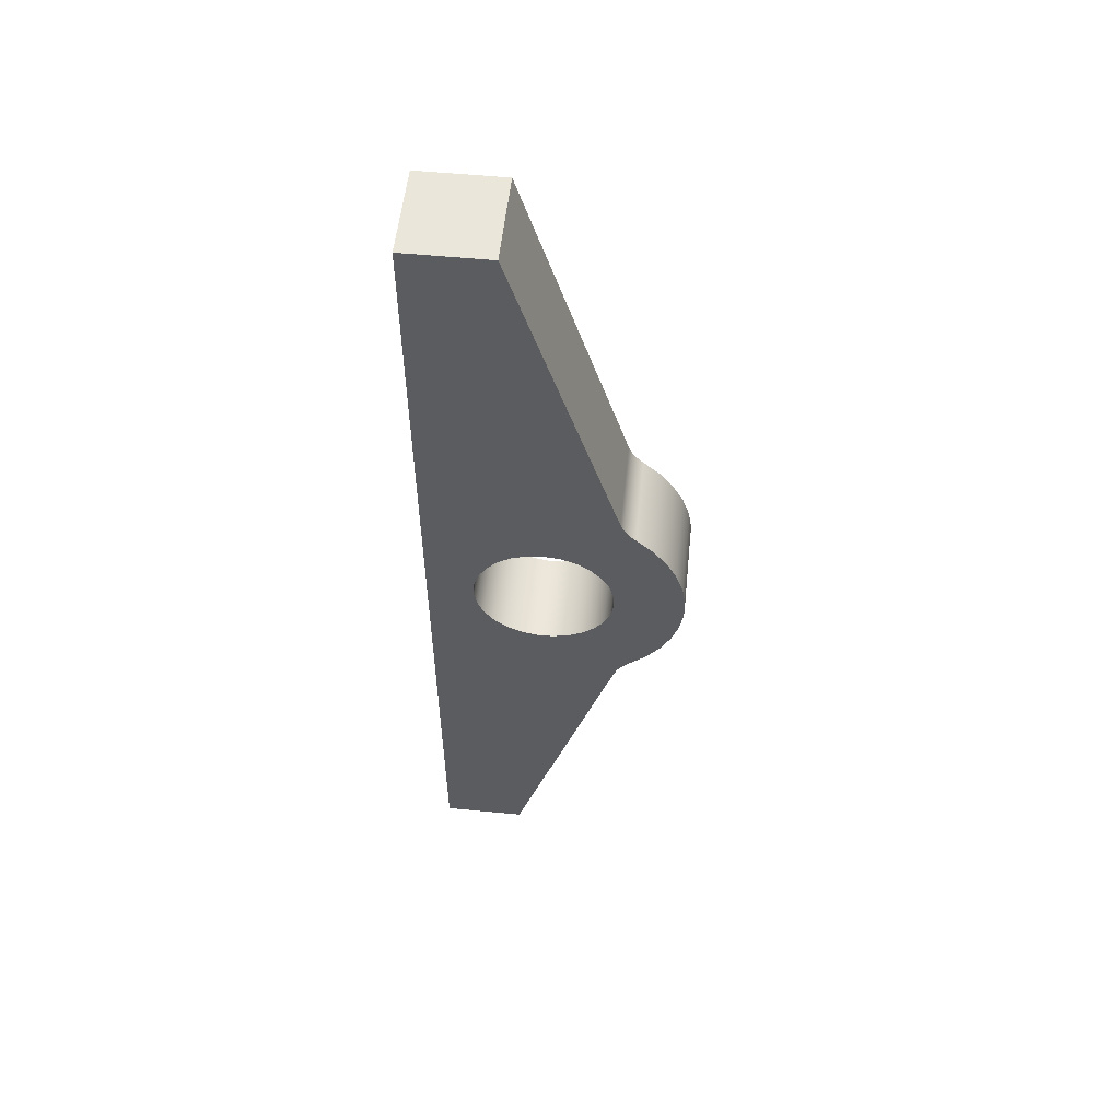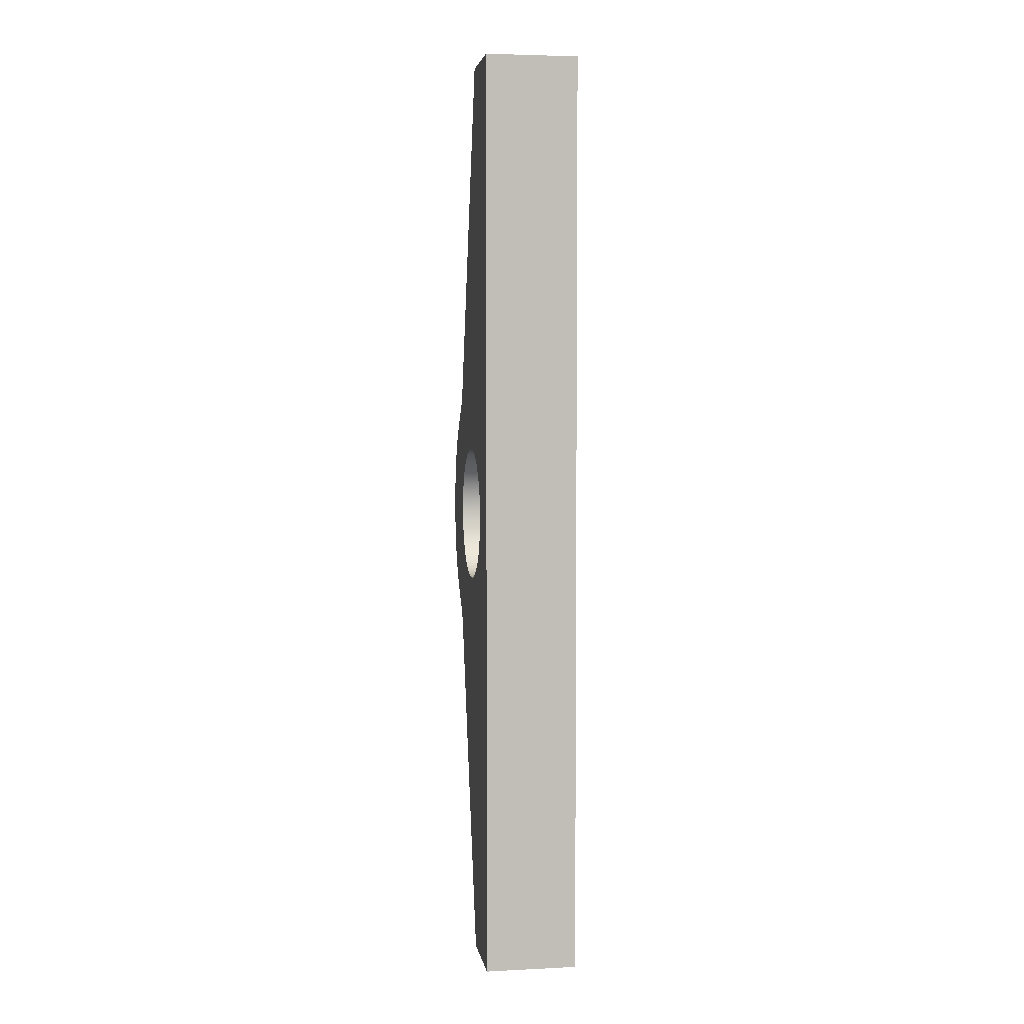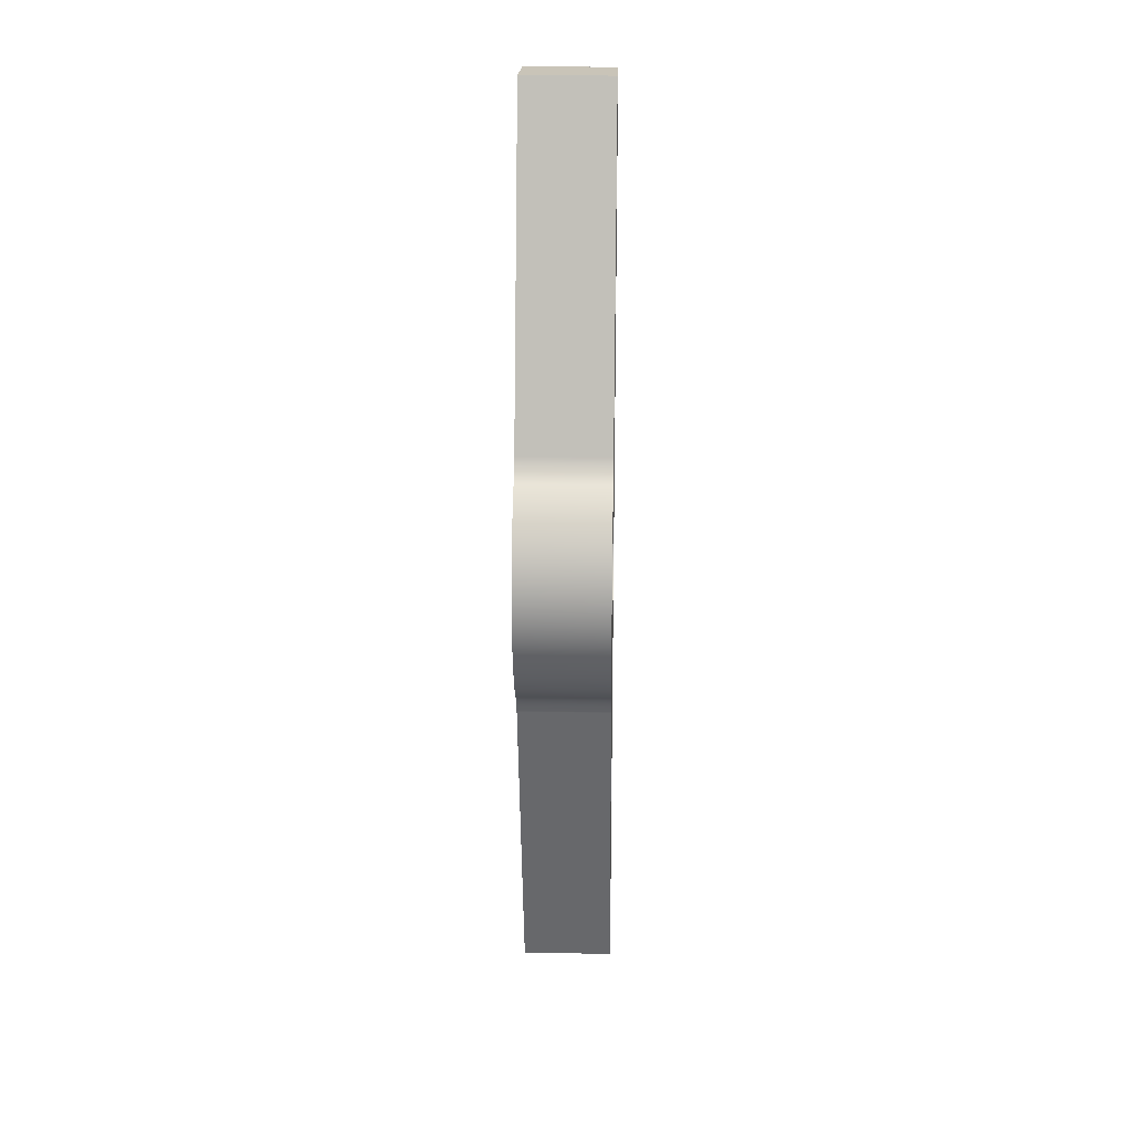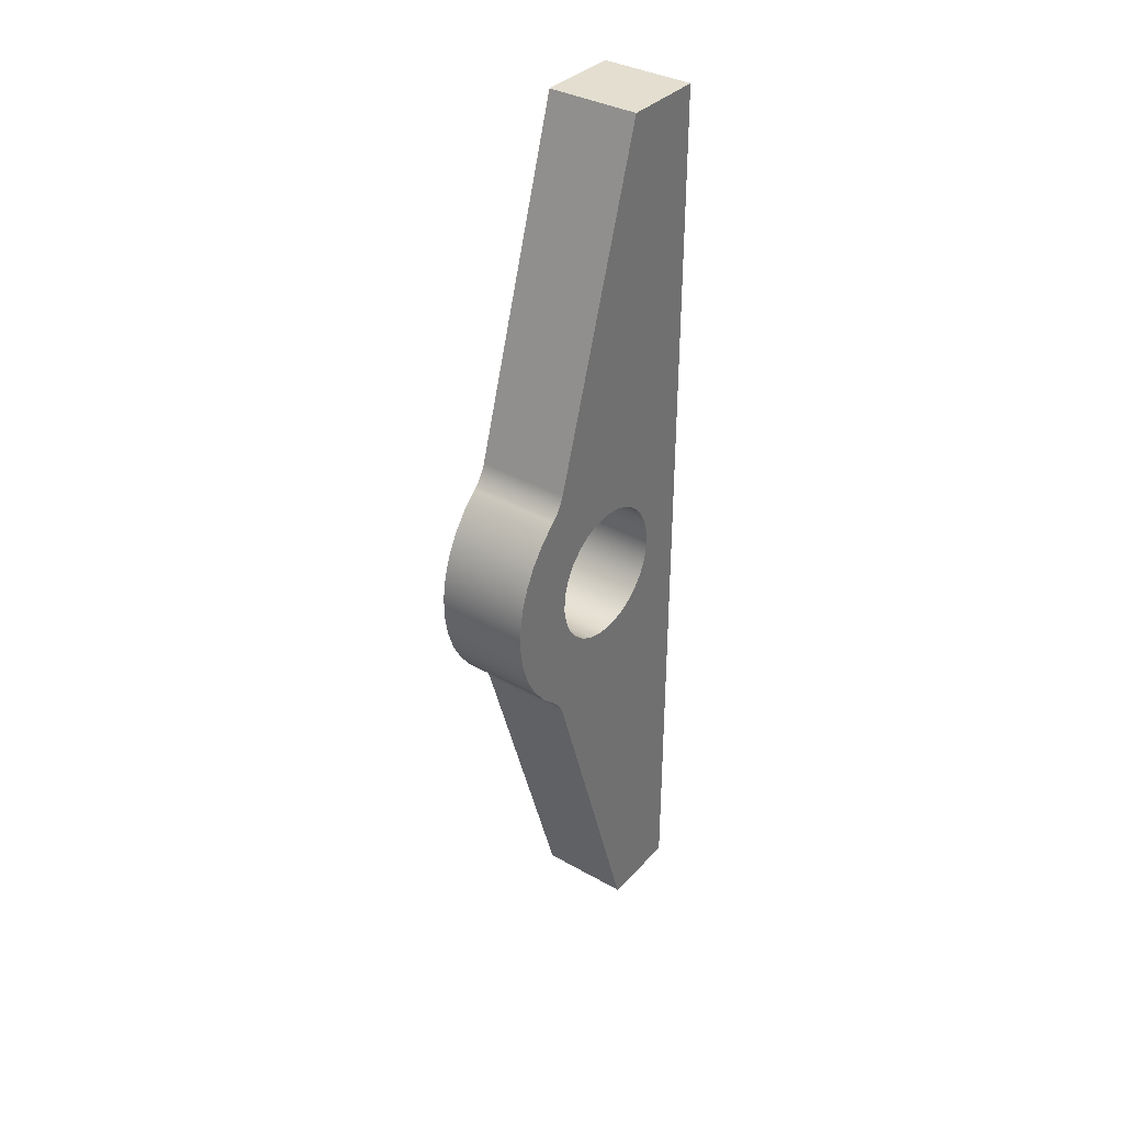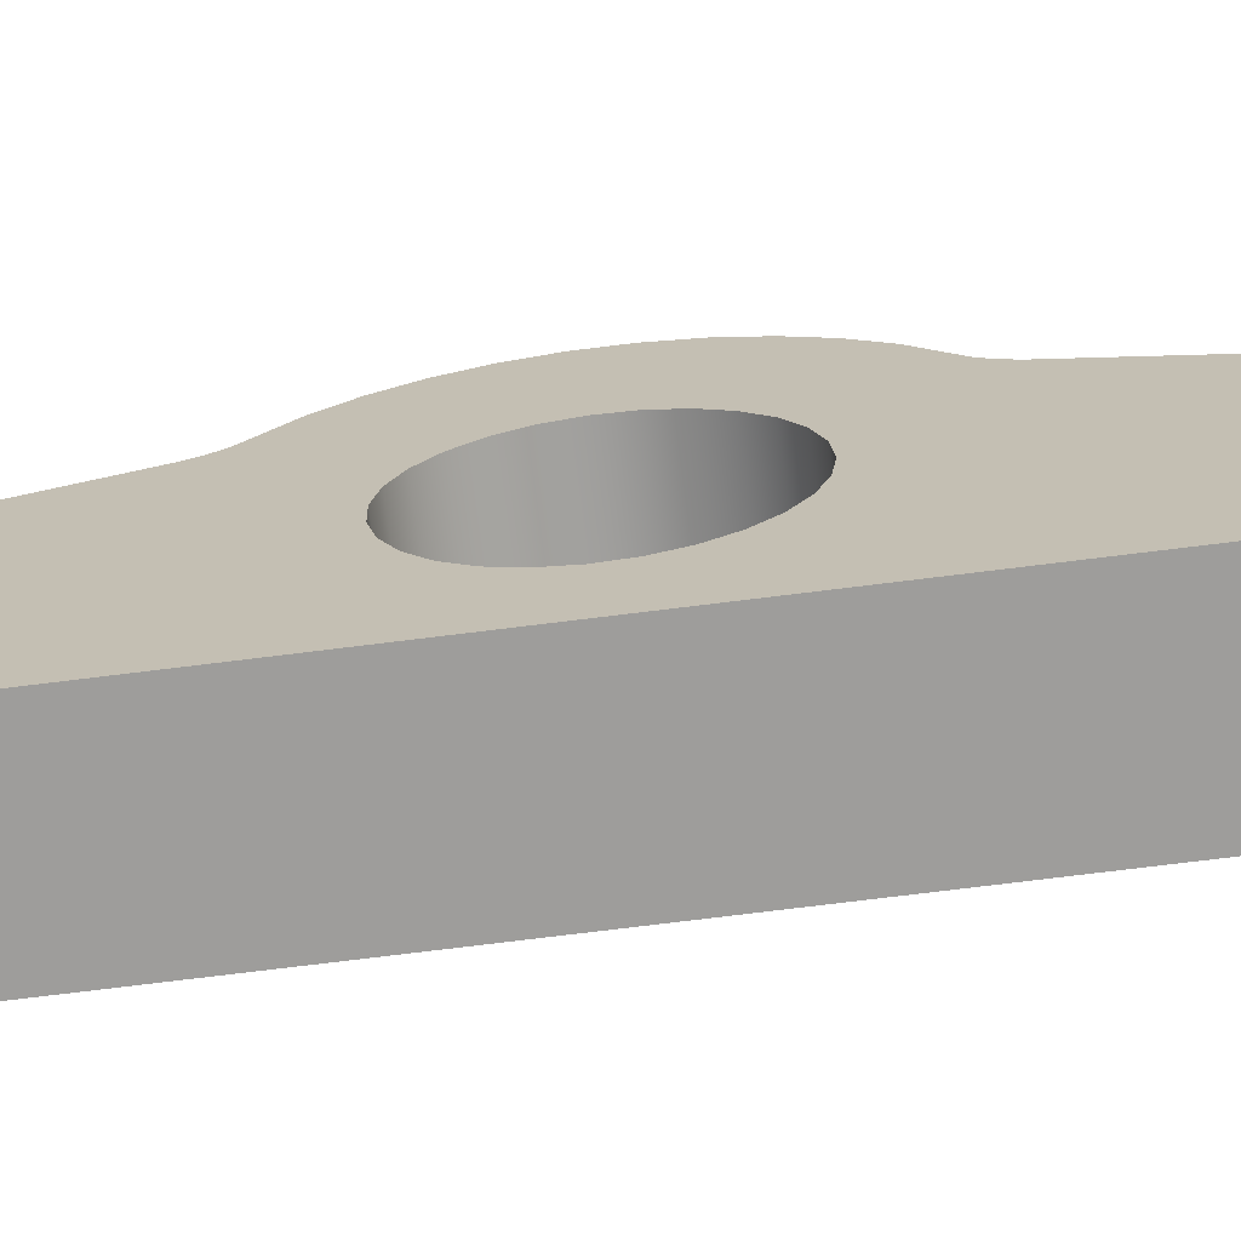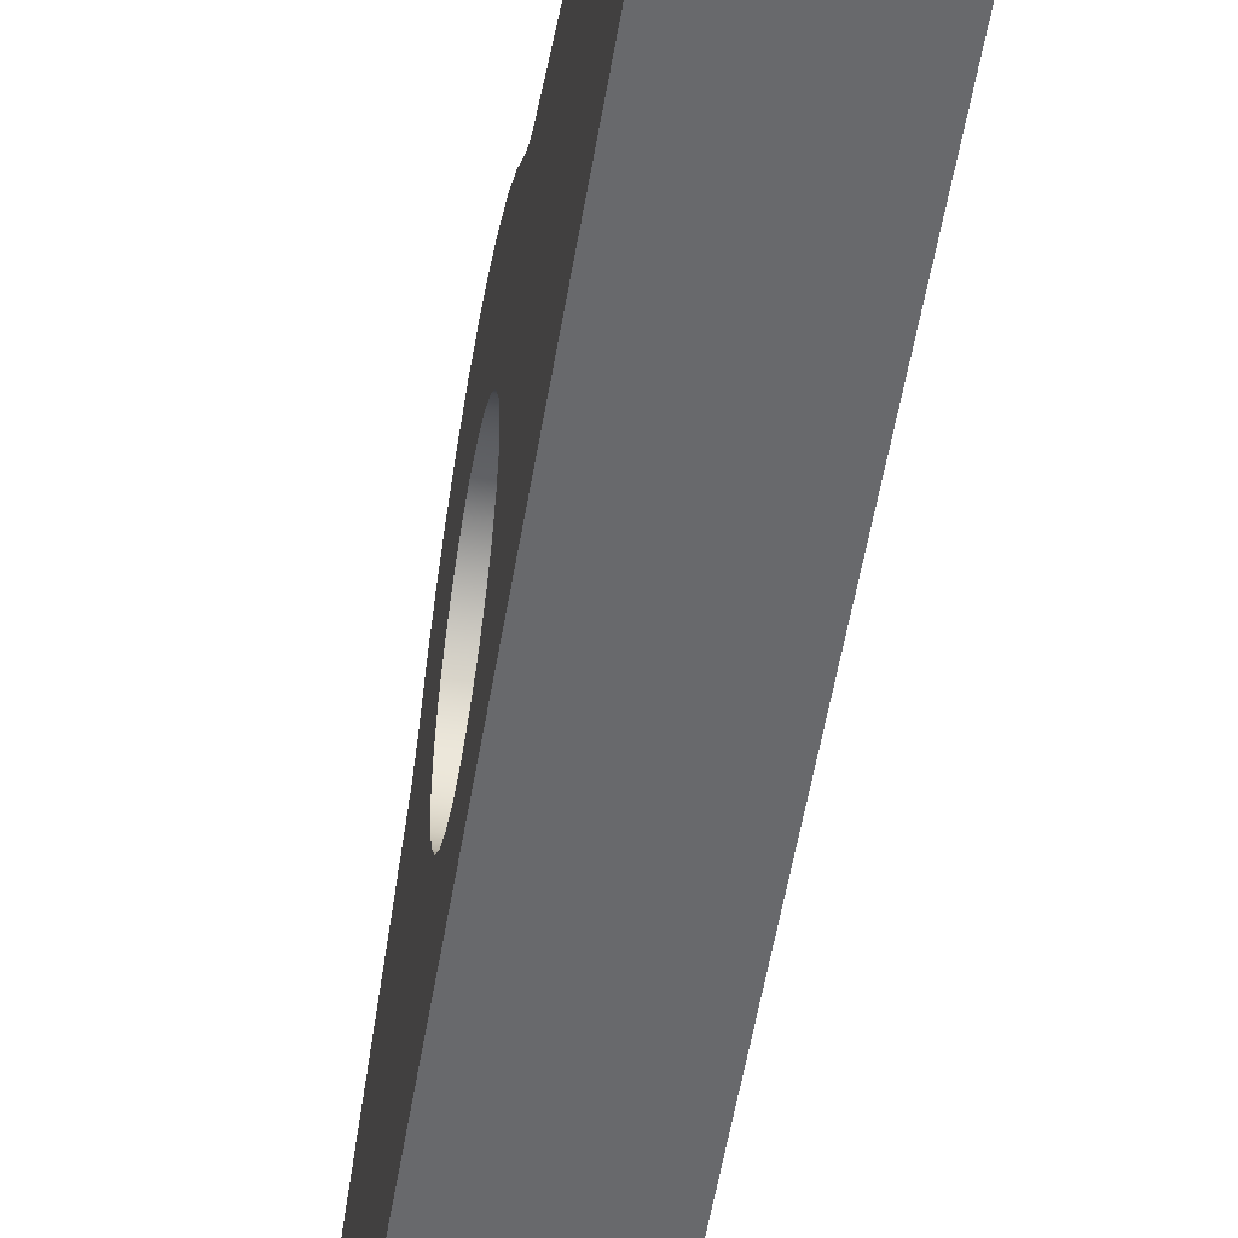
<metadata>
{"format":"obj","ext":"obj","renderer":"f3d","projection":"perspective","resolution":1024,"background":"white","views":[{"elev":54.9,"azim":95.9,"up":"+Z"},{"elev":4.2,"azim":-9.0,"up":"+Z"},{"elev":20.1,"azim":-178.2,"up":"+Z"},{"elev":35.8,"azim":-143.3,"up":"+Z"},{"elev":-70.5,"azim":-82.8,"up":"+Y"},{"elev":-52.7,"azim":170.7,"up":"+Y"}]}
</metadata>
<code>
v -1 2.5 1.5
v -1 2.154 1.46
v -1 1.827 1.34
v -1 1.536 1.149
v -1 1.297 0.8957
v -1 1.123 0.5941
v -1 1.023 0.2605
v -1 1.003 -0.08722
v -1 1.063 -0.4302
v -1 1.201 -0.75
v -1 1.409 -1.029
v -1 1.676 -1.253
v -1 1.987 -1.41
v -1 2.326 -1.49
v -1 2.674 -1.49
v -1 3.013 -1.41
v -1 3.324 -1.253
v -1 3.591 -1.029
v -1 3.799 -0.75
v -1 3.937 -0.4302
v -1 3.997 -0.08722
v -1 3.977 0.2605
v -1 3.877 0.5941
v -1 3.703 0.8957
v -1 3.464 1.149
v -1 3.173 1.34
v -1 2.846 1.46
v -1 1.8 10.06
v -1 4.06 2.813
v -1 4.137 2.632
v -1 4.247 2.47
v -1 4.386 2.333
v -1 4.738 1.998
v -1 5.031 1.611
v -1 5.257 1.182
v -1 5.412 0.7217
v -1 5.49 0.2427
v -1 5.49 -0.2427
v -1 5.412 -0.7217
v -1 5.257 -1.182
v -1 5.031 -1.611
v -1 4.738 -1.998
v -1 4.386 -2.333
v -1 4.247 -2.47
v -1 4.137 -2.632
v -1 4.06 -2.813
v -1 1.8 -10.06
v -1 -0.002218 -10.06
v -1 0 0
v -1 -0.002218 10.06
v -1 2.5 1.5
v -1 2.846 1.46
v -1 3.173 1.34
v -1 3.464 1.149
v -1 3.703 0.8957
v -1 3.877 0.5941
v -1 3.977 0.2605
v -1 3.997 -0.08722
v -1 3.937 -0.4302
v -1 3.799 -0.75
v -1 3.591 -1.029
v -1 3.324 -1.253
v -1 3.013 -1.41
v -1 2.674 -1.49
v -1 2.326 -1.49
v -1 1.987 -1.41
v -1 1.676 -1.253
v -1 1.409 -1.029
v -1 1.201 -0.75
v -1 1.063 -0.4302
v -1 1.003 -0.08722
v -1 1.023 0.2605
v -1 1.123 0.5941
v -1 1.297 0.8957
v -1 1.536 1.149
v -1 1.827 1.34
v -1 2.154 1.46
v 1 2.5 1.5
v 1 2.154 1.46
v 1 1.827 1.34
v 1 1.536 1.149
v 1 1.297 0.8957
v 1 1.123 0.5941
v 1 1.023 0.2605
v 1 1.003 -0.08722
v 1 1.063 -0.4302
v 1 1.201 -0.75
v 1 1.409 -1.029
v 1 1.676 -1.253
v 1 1.987 -1.41
v 1 2.326 -1.49
v 1 2.674 -1.49
v 1 3.013 -1.41
v 1 3.324 -1.253
v 1 3.591 -1.029
v 1 3.799 -0.75
v 1 3.937 -0.4302
v 1 3.997 -0.08722
v 1 3.977 0.2605
v 1 3.877 0.5941
v 1 3.703 0.8957
v 1 3.464 1.149
v 1 3.173 1.34
v 1 2.846 1.46
v 1 2.5 1.5
v -1 2.5 1.5
v -1 4.06 2.813
v 1 4.06 2.813
v 1 4.137 2.632
v 1 4.247 2.47
v 1 4.386 2.333
v -1 4.386 2.333
v -1 4.247 2.47
v -1 4.137 2.632
v -1 4.386 2.333
v 1 4.386 2.333
v 1 4.738 1.998
v 1 5.031 1.611
v 1 5.257 1.182
v 1 5.412 0.7217
v 1 5.49 0.2427
v 1 5.49 -0.2427
v 1 5.412 -0.7217
v 1 5.257 -1.182
v 1 5.031 -1.611
v 1 4.738 -1.998
v 1 4.386 -2.333
v -1 4.386 -2.333
v -1 4.738 -1.998
v -1 5.031 -1.611
v -1 5.257 -1.182
v -1 5.412 -0.7217
v -1 5.49 -0.2427
v -1 5.49 0.2427
v -1 5.412 0.7217
v -1 5.257 1.182
v -1 5.031 1.611
v -1 4.738 1.998
v -1 4.386 -2.333
v 1 4.386 -2.333
v 1 4.247 -2.47
v 1 4.137 -2.632
v 1 4.06 -2.813
v -1 4.06 -2.813
v -1 4.137 -2.632
v -1 4.247 -2.47
v -1 4.06 -2.813
v 1 4.06 -2.813
v 1 1.8 -10.06
v -1 1.8 -10.06
v -1 1.8 -10.06
v 1 1.8 -10.06
v 1 -0.002218 -10.06
v -1 -0.002218 -10.06
v -1 -0.002218 -10.06
v 1 -0.002218 -10.06
v 1 0 0
v -1 0 0
v -1 0 0
v 1 0 0
v 1 -0.002218 10.06
v -1 -0.002218 10.06
v -1 -0.002218 10.06
v 1 -0.002218 10.06
v 1 1.8 10.06
v -1 1.8 10.06
v -1 1.8 10.06
v 1 1.8 10.06
v 1 4.06 2.813
v -1 4.06 2.813
v 1 2.5 1.5
v 1 2.846 1.46
v 1 3.173 1.34
v 1 3.464 1.149
v 1 3.703 0.8957
v 1 3.877 0.5941
v 1 3.977 0.2605
v 1 3.997 -0.08722
v 1 3.937 -0.4302
v 1 3.799 -0.75
v 1 3.591 -1.029
v 1 3.324 -1.253
v 1 3.013 -1.41
v 1 2.674 -1.49
v 1 2.326 -1.49
v 1 1.987 -1.41
v 1 1.676 -1.253
v 1 1.409 -1.029
v 1 1.201 -0.75
v 1 1.063 -0.4302
v 1 1.003 -0.08722
v 1 1.023 0.2605
v 1 1.123 0.5941
v 1 1.297 0.8957
v 1 1.536 1.149
v 1 1.827 1.34
v 1 2.154 1.46
v 1 4.06 2.813
v 1 1.8 10.06
v 1 -0.002218 10.06
v 1 0 0
v 1 -0.002218 -10.06
v 1 1.8 -10.06
v 1 4.06 -2.813
v 1 4.137 -2.632
v 1 4.247 -2.47
v 1 4.386 -2.333
v 1 4.738 -1.998
v 1 5.031 -1.611
v 1 5.257 -1.182
v 1 5.412 -0.7217
v 1 5.49 -0.2427
v 1 5.49 0.2427
v 1 5.412 0.7217
v 1 5.257 1.182
v 1 5.031 1.611
v 1 4.738 1.998
v 1 4.386 2.333
v 1 4.247 2.47
v 1 4.137 2.632
g 09246412-e29d-11ea-a551-54bf646e7e1f
f 27 1 28
f 28 1 2
f 28 2 3
f 3 4 28
f 28 4 5
f 28 5 50
f 50 5 6
f 50 6 49
f 49 6 7
f 49 7 8
f 8 9 49
f 49 9 10
f 49 10 48
f 48 10 11
f 48 11 47
f 47 11 12
f 47 12 13
f 13 14 47
f 47 14 15
f 47 15 16
f 47 16 46
f 46 16 17
f 46 17 18
f 18 19 46
f 46 19 45
f 45 19 20
f 45 20 44
f 44 20 43
f 43 20 21
f 43 21 42
f 42 21 33
f 42 33 41
f 41 33 34
f 41 34 40
f 40 34 35
f 40 35 39
f 39 35 36
f 39 36 38
f 38 36 37
f 21 22 33
f 33 22 32
f 32 22 31
f 31 22 23
f 31 23 30
f 30 23 29
f 29 23 24
f 29 24 25
f 25 26 29
f 29 26 27
f 29 27 28
g 09252768-e29d-11ea-898f-54bf646e7e1f
f 52 104 51
f 51 104 105
f 106 78 77
f 77 78 79
f 77 79 76
f 76 79 80
f 76 80 75
f 75 80 81
f 75 81 74
f 74 81 82
f 74 82 73
f 73 82 83
f 73 83 72
f 72 83 84
f 72 84 71
f 71 84 85
f 71 85 70
f 70 85 86
f 70 86 69
f 69 86 87
f 69 87 68
f 68 87 88
f 68 88 67
f 67 88 89
f 67 89 66
f 66 89 90
f 66 90 65
f 65 90 91
f 65 91 64
f 64 91 92
f 64 92 63
f 63 92 93
f 63 93 62
f 62 93 94
f 62 94 61
f 61 94 95
f 61 95 60
f 60 95 96
f 60 96 59
f 59 96 97
f 59 97 58
f 58 97 98
f 58 98 57
f 57 98 99
f 57 99 56
f 56 99 100
f 56 100 55
f 55 100 101
f 55 101 54
f 54 101 102
f 54 102 53
f 53 102 103
f 53 103 52
f 52 103 104
g 0925c3a8-e29d-11ea-bca1-54bf646e7e1f
f 107 108 114
f 114 108 109
f 114 109 110
f 111 112 110
f 110 112 113
f 110 113 114
g 09265fee-e29d-11ea-ac55-54bf646e7e1f
f 115 116 138
f 138 116 117
f 138 117 137
f 137 117 118
f 137 118 136
f 136 118 119
f 136 119 135
f 135 119 120
f 135 120 134
f 134 120 121
f 134 121 133
f 133 121 122
f 133 122 132
f 132 122 123
f 132 123 131
f 131 123 124
f 131 124 130
f 130 124 125
f 130 125 129
f 129 125 126
f 129 126 128
f 128 126 127
g 0926fc28-e29d-11ea-9760-54bf646e7e1f
f 139 140 146
f 146 140 141
f 146 141 142
f 143 144 142
f 142 144 145
f 142 145 146
g 09279866-e29d-11ea-b131-54bf646e7e1f
f 148 149 147
f 147 149 150
g 092834a2-e29d-11ea-a383-54bf646e7e1f
f 152 153 151
f 151 153 154
g 0928f7fa-e29d-11ea-8529-54bf646e7e1f
f 156 157 155
f 155 157 158
g 0929bb4a-e29d-11ea-ba19-54bf646e7e1f
f 160 161 159
f 159 161 162
g 092a5780-e29d-11ea-be33-54bf646e7e1f
f 164 165 163
f 163 165 166
g 092b1ad2-e29d-11ea-9444-54bf646e7e1f
f 168 169 167
f 167 169 170
g 092bde1e-e29d-11ea-8b59-54bf646e7e1f
f 197 171 199
f 199 171 172
f 199 172 198
f 198 172 173
f 198 173 174
f 174 175 198
f 198 175 176
f 198 176 220
f 220 176 219
f 219 176 177
f 219 177 218
f 218 177 217
f 217 177 178
f 217 178 208
f 208 178 207
f 207 178 179
f 207 179 206
f 206 179 205
f 205 179 180
f 205 180 204
f 204 180 181
f 204 181 182
f 182 183 204
f 204 183 203
f 203 183 184
f 203 184 185
f 185 186 203
f 203 186 187
f 203 187 188
f 203 188 202
f 202 188 189
f 202 189 201
f 201 189 190
f 201 190 191
f 191 192 201
f 201 192 193
f 201 193 200
f 200 193 194
f 200 194 199
f 199 194 195
f 199 195 196
f 196 197 199
f 217 208 216
f 216 208 209
f 216 209 215
f 215 209 210
f 215 210 214
f 214 210 211
f 214 211 213
f 213 211 212

</code>
